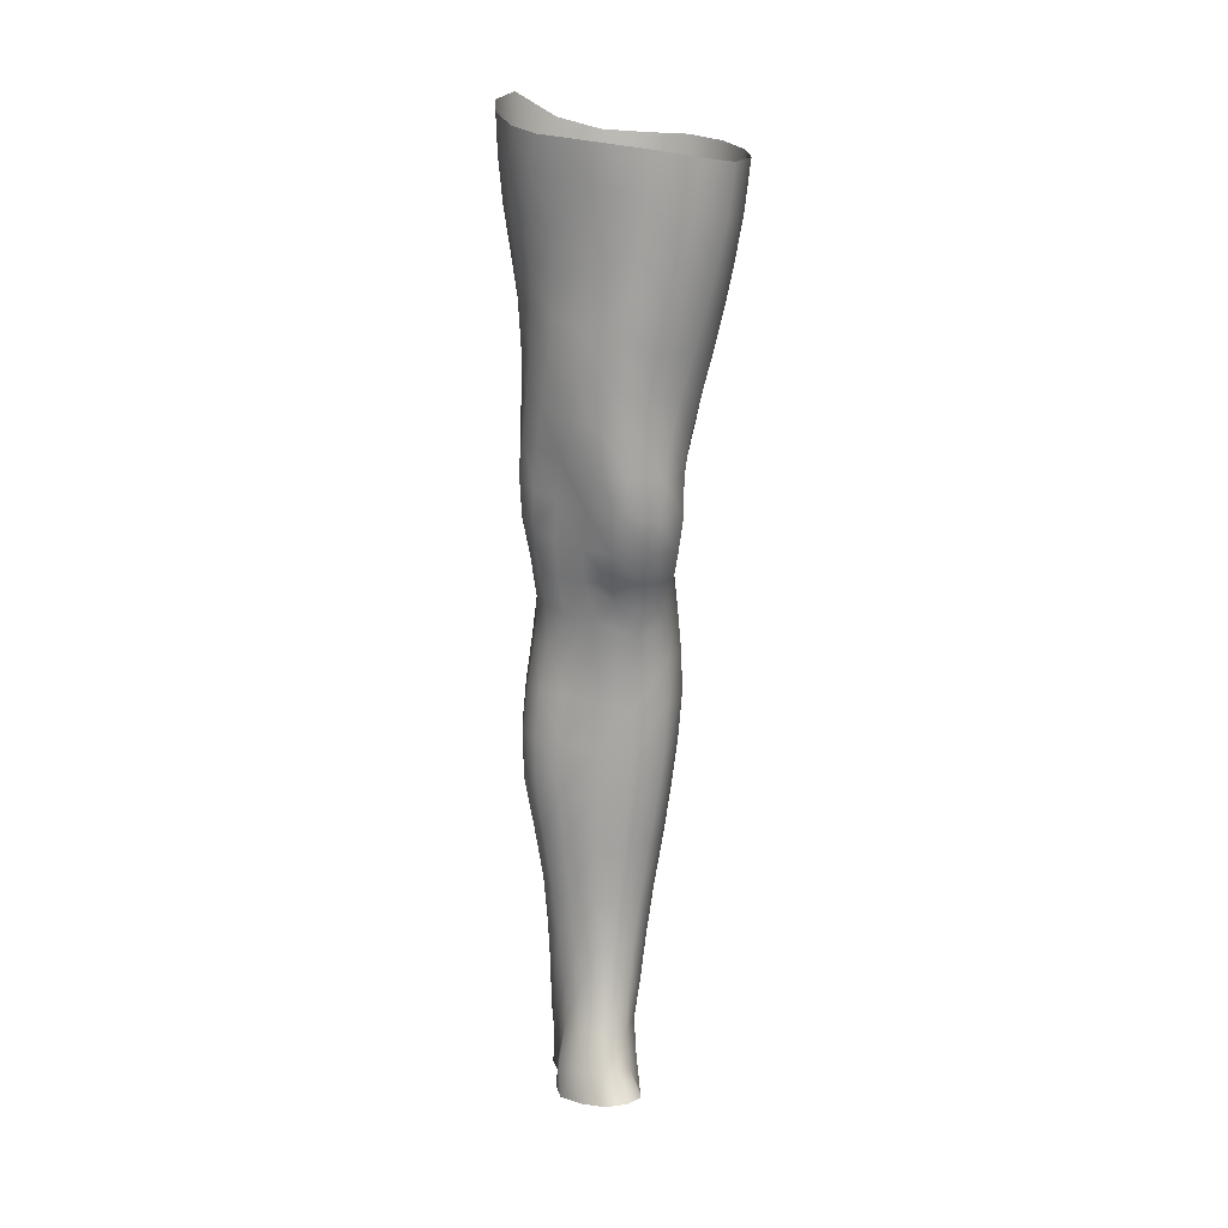
<metadata>
{"format":"obj","ext":"obj","renderer":"f3d","projection":"perspective","resolution":1024,"background":"white","views":[{"elev":8.8,"azim":-26.2,"up":"+Y"}]}
</metadata>
<code>
o SMPLX-mesh-male.001
v 0.1822 -0.6148 -0.01705
v 0.1802 -0.6236 0.02019
v 0.1477 -0.6061 -0.07494
v 0.1171 -0.6038 -0.08974
v 0.1658 -0.631 0.05415
v 0.1395 -0.6363 0.07801
v 0.1074 -0.6347 0.08675
v 0.08214 -0.5956 -0.09423
v 0.04351 -0.5794 -0.08356
v 0.05159 -0.6223 -0.08483
v 0.08483 -0.6297 -0.09323
v 0.1653 -0.6445 -0.05145
v 0.1709 -0.6083 -0.05063
v 0.1442 -0.6402 -0.07475
v 0.1773 -0.6525 -0.01911
v 0.1771 -0.6614 0.01708
v 0.1366 -0.6727 0.0743
v 0.1043 -0.6697 0.08207
v 0.02679 -0.6215 0.04446
v 0.0483 -0.6257 0.06324
v 0.04649 -0.6541 0.05606
v 0.02635 -0.6475 0.03482
v 0.01632 -0.5885 -0.05703
v 0.005274 -0.5999 -0.02944
v 0.01028 -0.6284 -0.0389
v 0.02465 -0.6228 -0.06455
v 0.1254 -0.7385 0.06237
v 0.09358 -0.7364 0.06803
v 0.09951 -0.7037 0.07527
v 0.1314 -0.7066 0.06853
v 0.01635 -0.6723 0.001989
v 0.02751 -0.6772 0.02441
v 0.02984 -0.7089 0.01495
v 0.02134 -0.7046 -0.008099
v 0.02554 -0.7376 -0.01556
v 0.03078 -0.7432 0.008042
v 0.03068 -0.7763 -0.000441
v 0.02762 -0.7699 -0.02308
v 0.1624 -0.67 0.0503
v 0.1653 -0.7306 0.01286
v 0.1517 -0.7371 0.04207
v 0.1573 -0.7046 0.0463
v 0.171 -0.6974 0.01489
v 0.1169 -0.6365 -0.08917
v 0.01301 -0.6425 0.0126
v 0.01206 -0.6176 0.02304
v 0.02653 -0.6981 -0.05389
v 0.04134 -0.6963 -0.07521
v 0.03263 -0.6607 -0.07113
v 0.01768 -0.6631 -0.04708
v 0.1407 -0.7051 -0.07288
v 0.1566 -0.7113 -0.04945
v 0.1609 -0.6789 -0.04999
v 0.1424 -0.6733 -0.07396
v 0.1653 -0.7207 -0.01871
v 0.1715 -0.6875 -0.01845
v 0.1529 -0.7943 0.009309
v 0.1372 -0.7999 0.03461
v 0.1448 -0.7689 0.03829
v 0.1594 -0.7627 0.01108
v 0.1549 -0.7844 -0.02102
v 0.1601 -0.7527 -0.01978
v 0.1538 -0.7428 -0.04934
v 0.1507 -0.7744 -0.04855
v 0.1365 -0.7668 -0.06895
v 0.139 -0.7358 -0.07125
v 0.118 -0.7317 -0.0868
v 0.1178 -0.7619 -0.08388
v 0.09452 -0.729 -0.09276
v 0.07022 -0.7278 -0.08837
v 0.07515 -0.7583 -0.08683
v 0.09694 -0.7593 -0.08985
v 0.03957 -0.7617 -0.06312
v 0.05485 -0.7593 -0.07827
v 0.04879 -0.7287 -0.07706
v 0.03388 -0.7308 -0.0586
v 0.05834 -0.8827 -0.08067
v 0.07528 -0.8801 -0.08447
v 0.06973 -0.8489 -0.08217
v 0.05203 -0.8513 -0.07696
v 0.0918 -0.8786 -0.08949
v 0.109 -0.8791 -0.08885
v 0.1041 -0.8487 -0.08557
v 0.08719 -0.8481 -0.08534
v 0.1344 -0.8569 -0.0642
v 0.1202 -0.8513 -0.07902
v 0.1252 -0.8815 -0.08184
v 0.1384 -0.887 -0.0667
v 0.1511 -0.8944 -0.04768
v 0.1496 -0.8644 -0.04717
v 0.1472 -0.9022 -0.02499
v 0.15 -0.8728 -0.02505
v 0.1358 -0.8813 0.002749
v 0.1355 -0.9096 0.002528
v 0.0356 -0.8987 -0.03763
v 0.03526 -0.8918 -0.05675
v 0.03004 -0.8612 -0.04927
v 0.03298 -0.8681 -0.03064
v 0.05633 -0.8808 0.01023
v 0.07139 -0.8848 0.03615
v 0.07059 -0.9133 0.02482
v 0.05803 -0.9103 -0.00067
v 0.1509 -0.8142 -0.02248
v 0.1466 -0.8242 0.007049
v 0.1339 -0.7972 -0.06638
v 0.1482 -0.805 -0.04754
v 0.04412 -0.7915 -0.06756
v 0.0602 -0.7889 -0.07949
v 0.03046 -0.8077 -0.01022
v 0.02806 -0.8009 -0.03139
v 0.1055 -0.83 0.04754
v 0.13 -0.8291 0.03212
v 0.1257 -0.8582 0.03075
v 0.1019 -0.8592 0.04618
v 0.1494 -0.8442 -0.02408
v 0.1477 -0.8346 -0.04729
v 0.1329 -0.8271 -0.06449
v 0.1182 -0.8215 -0.07903
v 0.1009 -0.819 -0.08495
v 0.08351 -0.8181 -0.08408
v 0.06521 -0.8187 -0.08062
v 0.04799 -0.8211 -0.07196
v 0.02917 -0.831 -0.04051
v 0.03233 -0.8382 -0.02133
v 0.09816 -0.8876 0.04471
v 0.1251 -0.8869 0.03135
v 0.1236 -0.9137 0.02626
v 0.096 -0.9141 0.03563
v 0.09585 -0.9372 0.02201
v 0.07454 -0.9358 0.01122
v 0.09693 -0.9099 -0.09456
v 0.1145 -0.9105 -0.09286
v 0.1302 -0.913 -0.08489
v 0.1518 -0.9237 -0.0502
v 0.1458 -0.9322 -0.02333
v 0.1331 -0.938 0.000573
v 0.1185 -0.9368 0.01809
v 0.05079 -0.9538 -0.06517
v 0.04366 -0.9223 -0.06071
v 0.04252 -0.9281 -0.0434
v 0.04999 -0.9583 -0.04788
v 0.06908 -0.9481 -0.09094
v 0.08414 -0.945 -0.1009
v 0.08071 -0.9119 -0.0896
v 0.06616 -0.9149 -0.08125
v 0.1022 -0.9431 -0.1044
v 0.1205 -0.9432 -0.1006
v 0.1375 -0.9447 -0.09168
v 0.1442 -0.9172 -0.07092
v 0.1508 -0.9484 -0.07556
v 0.1539 -0.9552 -0.05133
v 0.1475 -0.9635 -0.01956
v 0.1297 -1.002 -0.002658
v 0.1262 -0.9696 0.001563
v 0.1514 -0.9958 -0.02108
v 0.1041 -1.11 -0.01618
v 0.1289 -1.107 -0.01567
v 0.1251 -1.145 -0.02287
v 0.1034 -1.149 -0.02313
v 0.05285 -0.9898 -0.05242
v 0.05169 -0.9879 -0.07151
v 0.06856 -0.9833 -0.1009
v 0.08598 -0.9799 -0.1105
v 0.1653 -1.022 -0.0564
v 0.1608 -0.9879 -0.05197
v 0.1575 -0.9816 -0.07905
v 0.1616 -1.017 -0.08394
v 0.04835 -1.099 -0.06405
v 0.0476 -1.098 -0.08433
v 0.04565 -1.061 -0.08183
v 0.04617 -1.062 -0.06
v 0.06691 -1.02 -0.1084
v 0.06603 -1.057 -0.1132
v 0.08463 -1.054 -0.123
v 0.08513 -1.017 -0.1185
v 0.1605 -1.098 -0.06311
v 0.1653 -1.059 -0.06033
v 0.1624 -1.055 -0.08742
v 0.1583 -1.095 -0.0884
v 0.1552 -1.029 -0.02589
v 0.1545 -1.064 -0.03082
v 0.1322 -1.07 -0.01071
v 0.1311 -1.035 -0.005466
v 0.1046 -1.072 -0.01024
v 0.1033 -1.036 -0.006201
v 0.06318 -1.179 -0.08338
v 0.0556 -1.137 -0.084
v 0.05533 -1.14 -0.06555
v 0.06307 -1.183 -0.06762
v 0.08718 -1.093 -0.1221
v 0.06831 -1.095 -0.1141
v 0.07414 -1.135 -0.1096
v 0.09017 -1.134 -0.117
v 0.1482 -1.183 -0.06626
v 0.1546 -1.139 -0.0649
v 0.1522 -1.138 -0.0878
v 0.1451 -1.181 -0.08718
v 0.1219 -1.187 -0.0304
v 0.1461 -1.142 -0.03853
v 0.1407 -1.185 -0.04421
v 0.1177 -1.229 -0.03455
v 0.1007 -1.232 -0.03406
v 0.1022 -1.19 -0.03022
v 0.06897 -1.223 -0.06846
v 0.06776 -1.22 -0.08298
v 0.09019 -1.215 -0.1098
v 0.09127 -1.175 -0.1125
v 0.07742 -1.177 -0.105
v 0.07802 -1.217 -0.1024
v 0.1239 -1.179 -0.1104
v 0.1076 -1.177 -0.1144
v 0.1055 -1.216 -0.1116
v 0.1205 -1.219 -0.107
v 0.1383 -1.22 -0.08573
v 0.1365 -1.18 -0.1014
v 0.1306 -1.22 -0.0982
v 0.1417 -1.222 -0.06635
v 0.1349 -1.225 -0.0462
v 0.04591 -0.6849 0.04794
v 0.04446 -0.7189 0.0392
v 0.04063 -0.7849 0.02302
v 0.04306 -0.7531 0.03155
v 0.04067 -0.8159 0.01226
v 0.04188 -0.8463 0.000153
v 0.04347 -0.8761 -0.0121
v 0.045 -0.9053 -0.02051
v 0.05063 -0.9337 -0.02564
v 0.05788 -0.9634 -0.02852
v 0.0605 -1.026 -0.03746
v 0.049 -1.025 -0.05584
v 0.06244 -0.9934 -0.03397
v 0.05984 -1.102 -0.04301
v 0.05829 -1.063 -0.03977
v 0.06496 -1.144 -0.04749
v 0.07149 -1.187 -0.05234
v 0.07665 -1.227 -0.05393
v 0.1404 -0.8523 0.004462
v 0.1177 -0.792 -0.08066
v 0.09906 -0.7892 -0.0865
v 0.07955 -0.7881 -0.085
v 0.05612 -0.823 0.03443
v 0.07828 -0.8277 0.04818
v 0.07441 -0.8567 0.04269
v 0.05262 -0.8535 0.02537
v 0.1008 -1.006 -0.002974
v 0.08071 -1.032 -0.02146
v 0.07934 -1 -0.01607
v 0.1002 -0.9794 0.003981
v 0.1269 -0.9767 -0.1092
v 0.1447 -0.9779 -0.09842
v 0.13 -1.012 -0.1173
v 0.1064 -0.9774 -0.1131
v 0.1078 -1.014 -0.1216
v 0.06202 -0.7629 0.05108
v 0.08773 -0.7678 0.06034
v 0.08313 -0.798 0.05274
v 0.05837 -0.7928 0.04227
v 0.00491 -0.6108 -0.001494
v 0.07281 -0.6631 0.074
v 0.07577 -0.6302 0.08018
v 0.06977 -0.6967 0.06614
v 0.06611 -0.7304 0.05887
v 0.06372 -0.9368 -0.00829
v 0.07517 -0.9677 -0.008425
v 0.08139 -1.068 -0.0257
v 0.08236 -1.107 -0.03012
v 0.0841 -1.148 -0.03527
v 0.08588 -1.191 -0.04001
v 0.08727 -1.231 -0.04168
v 0.007703 -0.636 -0.01226
v 0.01341 -0.6676 -0.02182
v 0.02036 -0.7009 -0.03068
v 0.06481 -0.6961 -0.08942
v 0.09167 -0.698 -0.09446
v 0.08839 -0.6652 -0.09449
v 0.05829 -0.6614 -0.08825
v 0.1179 -0.7011 -0.08859
v 0.1175 -0.6694 -0.08932
v 0.1114 -0.7999 0.04993
v 0.1076 -1.052 -0.1259
v 0.1286 -1.093 -0.1194
v 0.1303 -1.051 -0.1214
v 0.1082 -1.093 -0.1241
v 0.1493 -1.052 -0.108
v 0.1484 -1.013 -0.1047
v 0.1507 -1.101 -0.03404
v 0.1086 -1.135 -0.1191
v 0.1267 -1.136 -0.1144
v 0.1423 -1.137 -0.1039
v 0.1466 -1.093 -0.1069
v 0.02587 -0.7338 -0.03762
v 0.02992 -0.7653 -0.04423
v 0.03289 -0.7955 -0.05096
v 0.03518 -0.8254 -0.05798
v 0.03774 -0.8555 -0.06555
v 0.04383 -0.8857 -0.07169
v 0.05298 -0.9176 -0.07336
v 0.05774 -0.9507 -0.07924
v 0.04805 -1.024 -0.07714
v 0.0545 -1.022 -0.09423
v 0.05699 -0.9854 -0.08754
v 0.05294 -1.059 -0.09914
v 0.05518 -1.097 -0.1007
v 0.06259 -1.136 -0.09828
v 0.07141 -1.218 -0.09366
v 0.06875 -1.177 -0.09529
v 0.1185 -0.7695 0.05578
v 0.07362 -1.259 -0.06607
v 0.07217 -1.292 -0.06116
v 0.07356 -1.289 -0.07661
v 0.07153 -1.256 -0.08094
v 0.08851 -1.252 -0.1082
v 0.07752 -1.254 -0.1005
v 0.1027 -1.252 -0.1099
v 0.09973 -1.285 -0.1097
v 0.1108 -1.286 -0.1016
v 0.1159 -1.253 -0.1045
v 0.1252 -1.254 -0.09549
v 0.1287 -1.288 -0.06416
v 0.1351 -1.256 -0.06505
v 0.1321 -1.255 -0.08415
v 0.1276 -1.288 -0.0827
v 0.1291 -1.261 -0.04493
v 0.1232 -1.292 -0.04407
v 0.1133 -1.265 -0.0342
v 0.07865 -1.263 -0.05072
v 0.07569 -1.294 -0.0441
v 0.08639 -1.285 -0.1092
v 0.07678 -1.287 -0.09916
v 0.0726 -1.255 -0.0912
v 0.07485 -1.288 -0.08768
v 0.07011 -1.322 -0.07182
v 0.06268 -1.323 -0.05469
v 0.08431 -1.318 -0.11
v 0.07923 -1.32 -0.09601
v 0.1053 -1.319 -0.09893
v 0.09671 -1.318 -0.1117
v 0.1282 -1.32 -0.0819
v 0.1204 -1.287 -0.09303
v 0.1181 -1.319 -0.09109
v 0.1291 -1.319 -0.06327
v 0.1228 -1.321 -0.03902
v 0.0699 -1.324 -0.03568
v 0.07527 -1.321 -0.08407
v 0.0871 -1.267 -0.03886
v 0.08509 -1.297 -0.03236
v 0.09862 -1.268 -0.03294
v 0.1099 -1.296 -0.03132
v 0.09708 -1.298 -0.02748
v 0.08253 -1.325 -0.02231
v 0.1092 -1.324 -0.02414
v 0.09557 -1.325 -0.01755
v 0.1306 -1.344 -0.08434
v 0.1327 -1.345 -0.06531
v 0.115 -1.343 -0.09263
v 0.09631 -1.342 -0.1156
v 0.1042 -1.343 -0.1029
v 0.08096 -1.346 -0.009427
v 0.06994 -1.348 -0.02867
v 0.09613 -1.344 -0.002496
v 0.1128 -1.344 -0.01135
v 0.06189 -1.349 -0.05035
v 0.06706 -1.347 -0.06896
v 0.07322 -1.346 -0.0814
v 0.08304 -1.343 -0.11
v 0.07942 -1.344 -0.0933
v 0.1236 -1.347 -0.03431
v 0.09831 -0.9567 0.01053
v 0.084 -0.9525 0.003742
v 0.1144 -0.9552 0.01218
f 8 10 9
f 17 7 18
f 27 29 28
f 31 33 32
f 35 37 36
f 6 39 5
f 40 42 41
f 51 53 52
f 22 46 45
f 55 43 40
f 62 64 63
f 73 75 74
f 69 71 70
f 77 79 78
f 95 97 96
f 85 87 86
f 89 92 91
f 64 105 65
f 116 85 117
f 82 131 81
f 134 150 149
f 119 84 120
f 180 182 181
f 194 196 195
f 218 198 201
f 142 144 143
f 210 212 211
f 37 223 221
f 183 184 182
f 189 205 204
f 111 113 112
f 168 170 169
f 133 147 132
f 124 225 224
f 156 158 157
f 220 32 33
f 214 215 197
f 221 36 37
f 109 38 110
f 91 134 89
f 225 95 226
f 13 15 12
f 80 121 79
f 99 101 100
f 143 162 142
f 229 160 230
f 189 234 188
f 145 78 144
f 190 192 191
f 226 140 227
f 165 180 164
f 232 171 168
f 241 243 242
f 251 252 249
f 93 113 126
f 105 118 238
f 254 256 255
f 124 110 123
f 9 26 23
f 221 241 257
f 102 227 263
f 264 231 247
f 24 270 258
f 273 275 274
f 274 278 277
f 70 74 75
f 111 256 242
f 244 100 243
f 61 106 64
f 107 74 108
f 72 240 71
f 79 120 84
f 185 265 184
f 211 288 210
f 268 202 203
f 195 200 194
f 104 115 103
f 292 110 38
f 294 107 122
f 294 97 123
f 297 96 296
f 191 304 303
f 57 59 58
f 280 175 253
f 81 144 78
f 88 90 89
f 203 267 268
f 197 217 214
f 235 204 236
f 94 135 91
f 281 289 288
f 116 103 115
f 239 68 238
f 50 272 271
f 299 301 300
f 206 211 212
f 145 298 297
f 66 68 67
f 1 16 15
f 149 89 134
f 286 177 181
f 80 296 295
f 76 292 291
f 240 121 108
f 251 284 282
f 106 117 105
f 227 141 228
f 30 18 29
f 54 12 53
f 31 270 271
f 276 11 275
f 222 262 220
f 53 15 56
f 56 16 43
f 275 44 278
f 55 63 52
f 104 58 112
f 274 70 273
f 259 219 261
f 219 22 32
f 182 286 181
f 282 253 251
f 179 284 178
f 164 181 177
f 173 303 302
f 161 230 160
f 162 175 172
f 166 151 165
f 183 155 153
f 185 153 245
f 248 247 245
f 252 147 249
f 262 255 28
f 193 283 287
f 34 36 33
f 161 298 301
f 232 188 234
f 23 25 24
f 308 310 309
f 312 209 206
f 314 316 315
f 329 330 313
f 323 319 320
f 323 201 325
f 332 309 310
f 336 315 316
f 310 344 332
f 176 199 195
f 281 280 282
f 197 289 196
f 146 163 143
f 235 267 234
f 165 152 155
f 267 156 266
f 341 322 319
f 193 208 192
f 43 39 42
f 247 229 246
f 327 345 326
f 202 345 347
f 347 348 325
f 311 204 205
f 214 320 321
f 308 236 204
f 218 320 217
f 314 206 212
f 346 343 350
f 213 318 317
f 353 340 338
f 352 358 360
f 184 157 182
f 184 266 156
f 324 325 348
f 83 118 86
f 138 140 139
f 87 132 82
f 115 90 116
f 132 146 131
f 206 208 207
f 135 151 134
f 172 174 173
f 186 188 187
f 138 160 141
f 153 152 154
f 176 178 177
f 224 99 244
f 266 234 267
f 233 230 171
f 102 225 226
f 92 237 93
f 362 343 333
f 363 333 332
f 356 334 337
f 342 354 341
f 351 367 342
f 129 369 368
f 102 130 101
f 313 328 329
f 260 18 7
f 28 261 262
f 248 370 368
f 369 248 368
f 279 255 256
f 351 349 352
f 307 28 255
f 257 242 256
f 265 232 266
f 273 75 48
f 174 191 173
f 27 59 41
f 32 45 31
f 112 237 104
f 17 42 39
f 126 94 93
f 114 126 113
f 30 41 42
f 137 128 129
f 60 41 59
f 88 133 87
f 285 178 284
f 45 258 270
f 138 297 298
f 208 305 306
f 215 213 210
f 162 300 301
f 119 238 118
f 263 369 130
f 172 302 300
f 34 271 272
f 290 196 289
f 170 300 302
f 280 190 174
f 54 277 278
f 187 303 304
f 29 259 261
f 96 295 296
f 35 272 291
f 340 316 339
f 339 317 318
f 123 293 294
f 370 136 137
f 72 67 68
f 305 313 330
f 207 287 211
f 16 5 39
f 331 311 330
f 331 335 344
f 215 288 289
f 14 278 44
f 160 228 141
f 355 336 340
f 259 20 21
f 47 49 48
f 125 127 126
f 248 153 154
f 142 301 298
f 290 282 284
f 123 98 124
f 245 246 185
f 25 271 270
f 242 114 111
f 131 143 144
f 81 83 82
f 129 101 130
f 128 100 101
f 93 91 92
f 198 199 158
f 194 218 217
f 122 295 294
f 65 238 68
f 261 220 262
f 136 152 135
f 201 203 202
f 244 223 224
f 268 236 269
f 58 307 279
f 57 103 61
f 186 305 205
f 61 60 57
f 11 4 44
f 164 166 165
f 150 250 148
f 250 167 285
f 179 195 196
f 246 233 265
f 287 281 288
f 159 198 158
f 192 306 304
f 48 76 47
f 50 26 49
f 109 224 223
f 51 67 277
f 52 66 51
f 349 350 352
f 361 352 360
f 171 299 170
f 188 169 187
f 319 321 320
f 312 315 328
f 334 329 328
f 324 341 319
f 40 62 55
f 47 291 272
f 348 342 324
f 167 177 178
f 317 212 213
f 337 357 356
f 205 330 311
f 338 339 322
f 326 269 236
f 350 359 358
f 49 10 276
f 326 309 327
f 333 327 309
f 337 328 315
f 220 36 222
f 325 202 347
f 322 318 321
f 347 346 349
f 129 370 137
f 52 56 55
f 253 163 252
f 344 366 364
f 186 304 306
f 38 291 292
f 285 249 250
f 169 302 303
f 199 157 158
f 82 86 87
f 338 354 353
f 48 276 273
f 297 77 145
f 73 293 292
f 125 243 100
f 14 4 3
f 222 257 254
f 263 228 264
f 149 148 133
f 69 277 67
f 86 117 85
f 112 279 111
f 216 321 318
f 148 249 147
f 332 364 363
f 365 335 334
f 71 108 74
f 95 139 140
f 120 239 119
f 84 78 79
f 136 127 137
f 65 63 64
f 108 122 107
f 12 3 13
f 19 21 20
f 8 11 10
f 17 6 7
f 27 30 29
f 31 34 33
f 35 38 37
f 6 17 39
f 40 43 42
f 51 54 53
f 22 19 46
f 55 56 43
f 62 61 64
f 73 76 75
f 69 72 71
f 77 80 79
f 95 98 97
f 85 88 87
f 89 90 92
f 64 106 105
f 116 90 85
f 82 132 131
f 134 151 150
f 119 83 84
f 180 183 182
f 194 197 196
f 218 200 198
f 142 145 144
f 210 213 212
f 37 109 223
f 183 185 184
f 189 186 205
f 111 114 113
f 168 171 170
f 133 148 147
f 124 98 225
f 156 159 158
f 220 219 32
f 214 216 215
f 221 222 36
f 109 37 38
f 91 135 134
f 225 98 95
f 13 1 15
f 80 122 121
f 99 102 101
f 143 163 162
f 229 231 160
f 189 235 234
f 145 77 78
f 190 193 192
f 226 95 140
f 165 155 180
f 232 233 171
f 241 244 243
f 251 253 252
f 93 237 113
f 105 117 118
f 254 257 256
f 124 109 110
f 9 10 26
f 221 223 241
f 102 226 227
f 264 228 231
f 24 25 270
f 273 276 275
f 274 275 278
f 70 71 74
f 111 279 256
f 244 99 100
f 61 103 106
f 107 73 74
f 72 239 240
f 79 121 120
f 185 246 265
f 211 287 288
f 268 269 202
f 195 199 200
f 104 237 115
f 292 293 110
f 294 293 107
f 294 295 97
f 297 139 96
f 191 192 304
f 57 60 59
f 280 174 175
f 81 131 144
f 88 85 90
f 203 159 267
f 197 194 217
f 235 189 204
f 94 136 135
f 281 290 289
f 116 106 103
f 239 72 68
f 50 47 272
f 299 161 301
f 206 207 211
f 145 142 298
f 66 65 68
f 1 2 16
f 149 88 89
f 286 176 177
f 80 77 296
f 76 73 292
f 240 120 121
f 251 285 284
f 106 116 117
f 227 140 141
f 30 17 18
f 54 14 12
f 31 45 270
f 276 10 11
f 222 254 262
f 53 12 15
f 56 15 16
f 275 11 44
f 55 62 63
f 104 57 58
f 274 69 70
f 259 21 219
f 219 21 22
f 182 157 286
f 282 280 253
f 179 290 284
f 164 180 181
f 173 191 303
f 161 299 230
f 162 163 175
f 166 150 151
f 183 180 155
f 185 183 153
f 248 264 247
f 252 146 147
f 262 254 255
f 193 190 283
f 34 35 36
f 161 138 298
f 232 168 188
f 23 26 25
f 308 311 310
f 312 313 209
f 314 317 316
f 329 331 330
f 323 324 319
f 323 218 201
f 332 333 309
f 336 337 315
f 310 331 344
f 176 286 199
f 281 283 280
f 197 215 289
f 146 252 163
f 235 268 267
f 165 151 152
f 267 159 156
f 341 338 322
f 193 207 208
f 43 16 39
f 247 231 229
f 327 346 345
f 202 269 345
f 347 349 348
f 311 308 204
f 214 217 320
f 308 326 236
f 218 323 320
f 314 312 206
f 346 327 343
f 213 216 318
f 353 355 340
f 352 350 358
f 184 156 157
f 184 265 266
f 324 323 325
f 83 119 118
f 138 141 140
f 87 133 132
f 115 92 90
f 132 147 146
f 206 209 208
f 135 152 151
f 172 175 174
f 186 189 188
f 138 161 160
f 153 155 152
f 176 179 178
f 224 225 99
f 266 232 234
f 233 229 230
f 102 99 225
f 92 115 237
f 362 359 343
f 363 362 333
f 356 365 334
f 342 367 354
f 351 361 367
f 129 130 369
f 102 263 130
f 313 312 328
f 260 259 18
f 28 29 261
f 248 154 370
f 369 264 248
f 279 307 255
f 351 348 349
f 307 27 28
f 257 241 242
f 265 233 232
f 273 70 75
f 174 190 191
f 27 307 59
f 32 22 45
f 112 113 237
f 17 30 42
f 126 127 94
f 114 125 126
f 30 27 41
f 137 127 128
f 60 40 41
f 88 149 133
f 285 167 178
f 45 46 258
f 138 139 297
f 208 209 305
f 215 216 213
f 162 172 300
f 119 239 238
f 263 264 369
f 172 173 302
f 34 31 271
f 290 179 196
f 170 299 300
f 280 283 190
f 54 51 277
f 187 169 303
f 29 18 259
f 96 97 295
f 35 34 272
f 340 336 316
f 339 316 317
f 123 110 293
f 370 154 136
f 72 69 67
f 305 209 313
f 207 193 287
f 16 2 5
f 331 310 311
f 331 329 335
f 215 210 288
f 14 54 278
f 160 231 228
f 355 357 336
f 259 260 20
f 47 50 49
f 125 128 127
f 248 245 153
f 142 162 301
f 290 281 282
f 123 97 98
f 245 247 246
f 25 50 271
f 242 243 114
f 131 146 143
f 81 84 83
f 129 128 101
f 128 125 100
f 93 94 91
f 198 200 199
f 194 200 218
f 122 80 295
f 65 105 238
f 261 219 220
f 136 154 152
f 201 198 203
f 244 241 223
f 268 235 236
f 58 59 307
f 57 104 103
f 186 306 305
f 61 62 60
f 11 8 4
f 164 167 166
f 150 166 250
f 250 166 167
f 179 176 195
f 246 229 233
f 287 283 281
f 159 203 198
f 192 208 306
f 48 75 76
f 50 25 26
f 109 124 224
f 51 66 67
f 52 63 66
f 349 346 350
f 361 351 352
f 171 230 299
f 188 168 169
f 319 322 321
f 312 314 315
f 334 335 329
f 324 342 341
f 40 60 62
f 47 76 291
f 348 351 342
f 167 164 177
f 317 314 212
f 337 336 357
f 205 305 330
f 338 340 339
f 326 345 269
f 350 343 359
f 49 26 10
f 326 308 309
f 333 343 327
f 337 334 328
f 220 33 36
f 325 201 202
f 322 339 318
f 347 345 346
f 129 368 370
f 52 53 56
f 253 175 163
f 344 335 366
f 186 187 304
f 38 35 291
f 285 251 249
f 169 170 302
f 199 286 157
f 82 83 86
f 338 341 354
f 48 49 276
f 297 296 77
f 73 107 293
f 125 114 243
f 14 44 4
f 222 221 257
f 263 227 228
f 149 150 148
f 69 274 277
f 86 118 117
f 112 58 279
f 216 214 321
f 148 250 249
f 332 344 364
f 365 366 335
f 71 240 108
f 95 96 139
f 120 240 239
f 84 81 78
f 136 94 127
f 65 66 63
f 108 121 122
f 12 14 3
f 19 22 21

</code>
